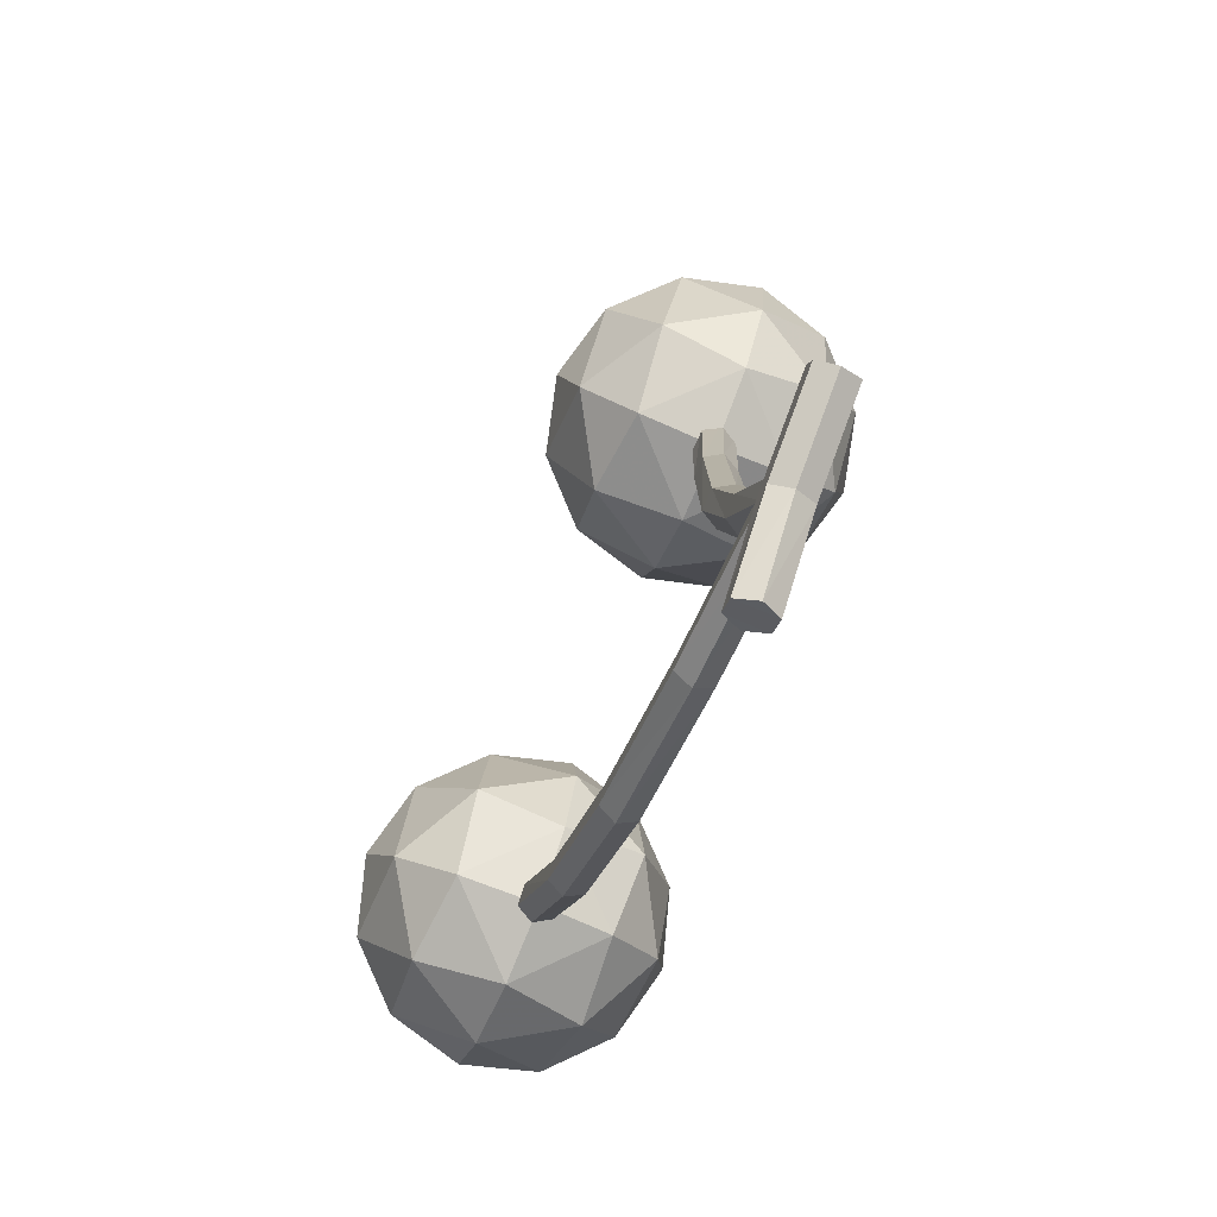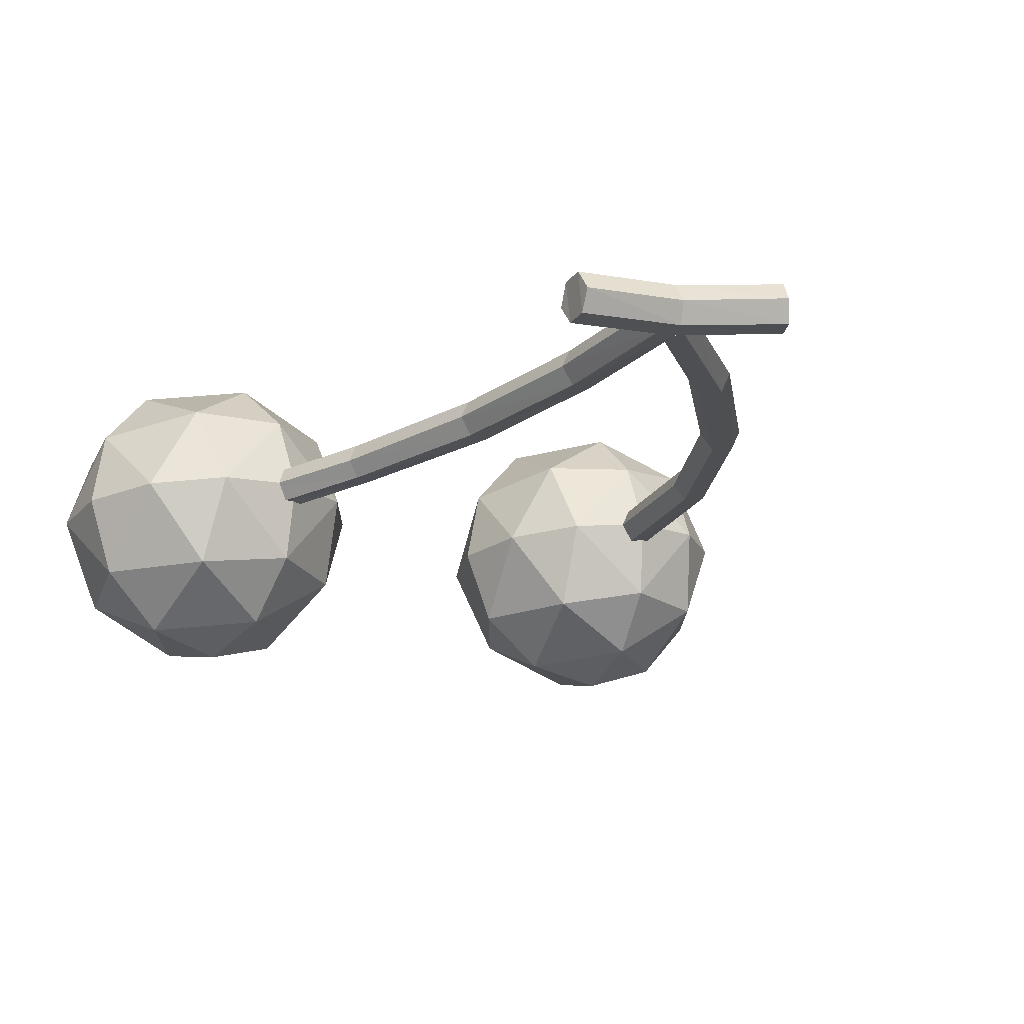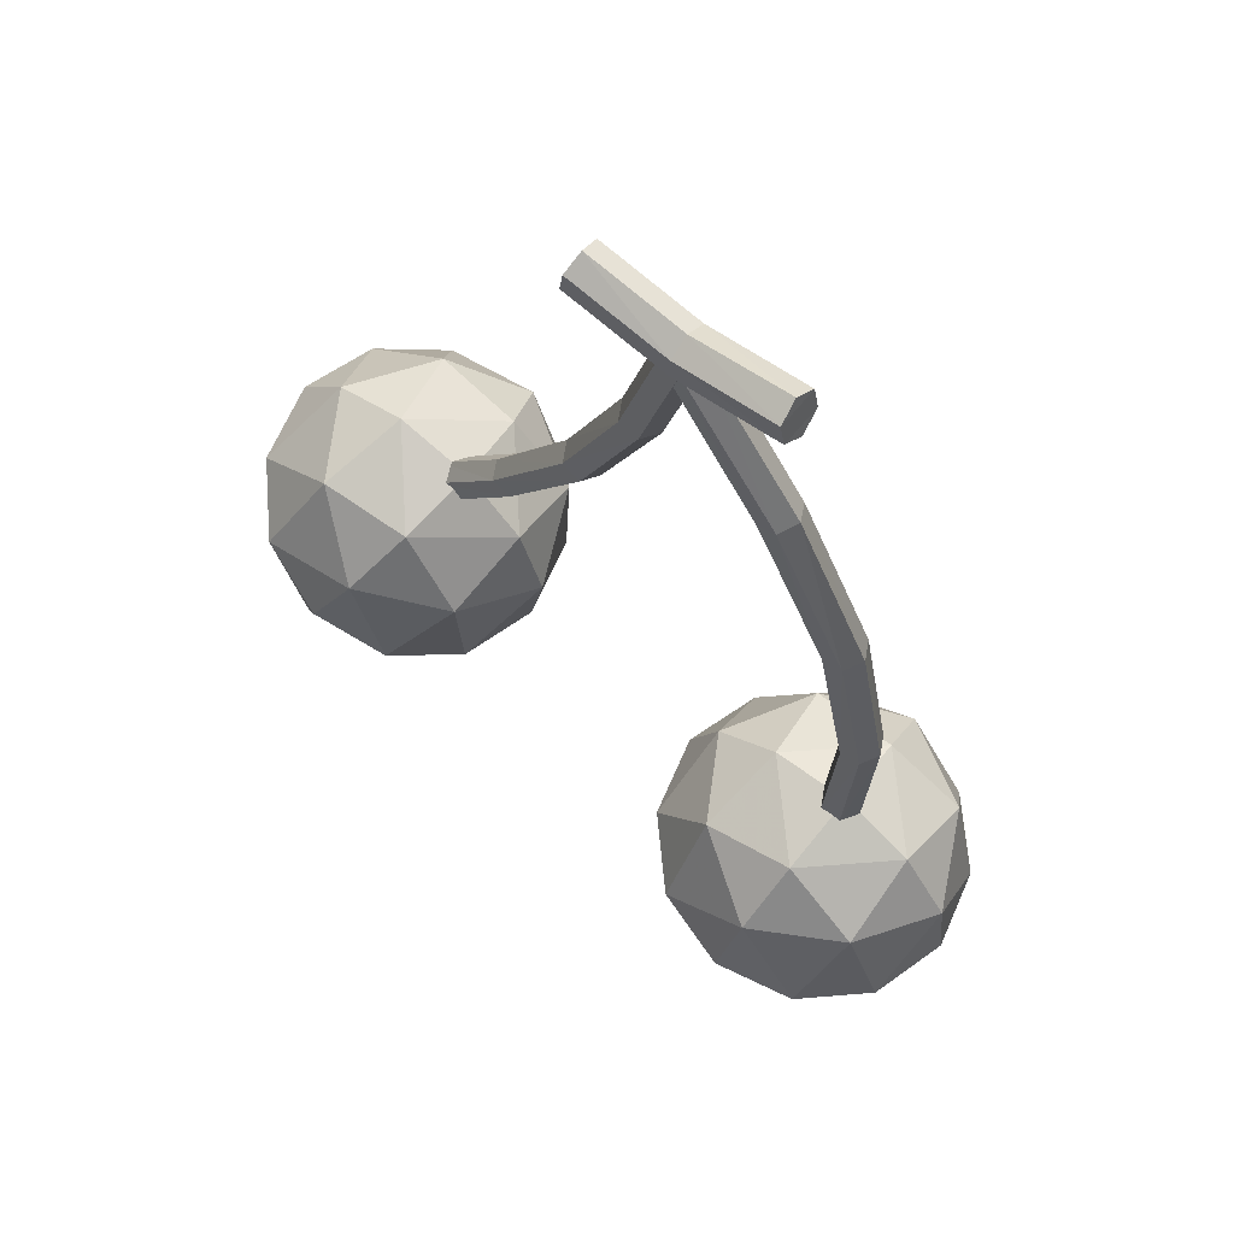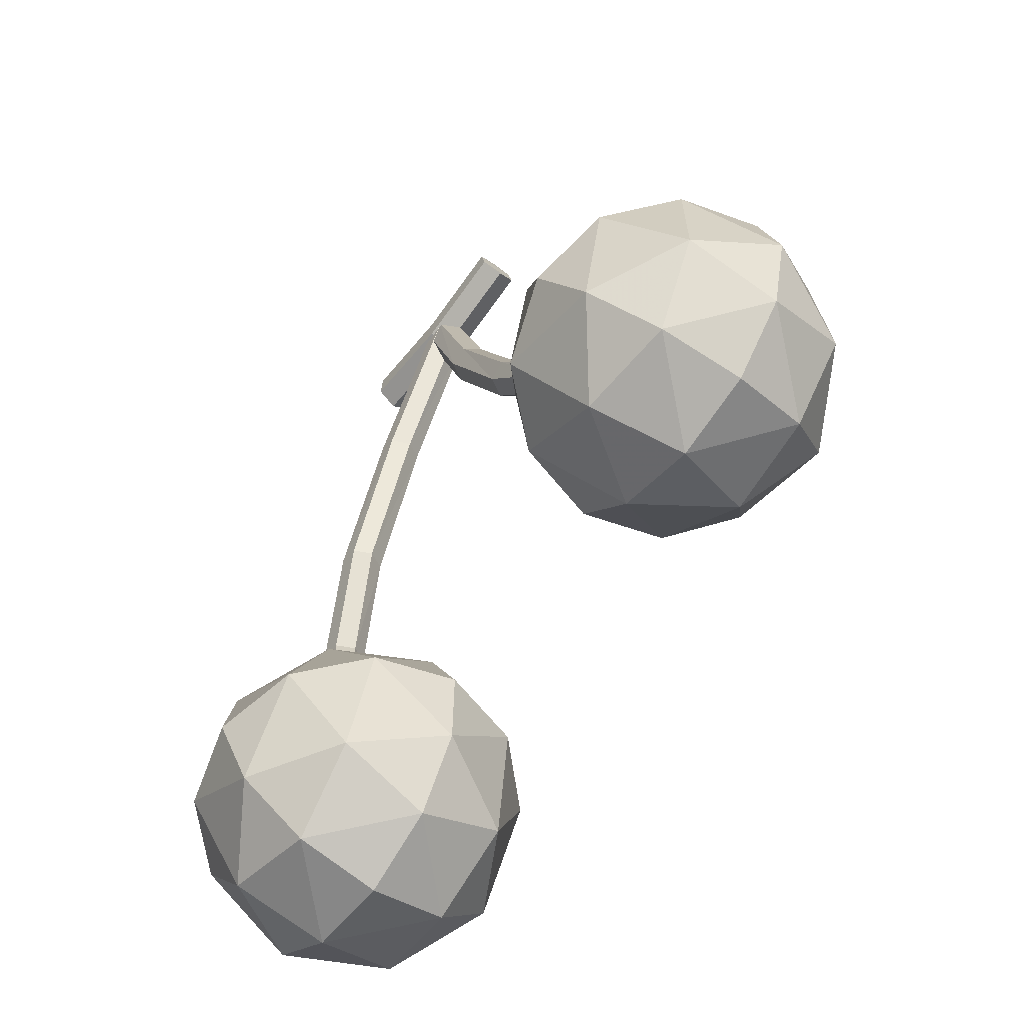
<metadata>
{"format":"obj","ext":"obj","renderer":"f3d","projection":"perspective","resolution":1024,"background":"white","views":[{"elev":77.3,"azim":-69.7,"up":"+Y"},{"elev":-9.3,"azim":152.9,"up":"+Z"},{"elev":79.0,"azim":-140.3,"up":"+Y"},{"elev":-74.5,"azim":53.9,"up":"+Y"}]}
</metadata>
<code>
o xgfood06
v -0.385 0.4537 -0.0275
v -0.4975 0.4238 -0.03375
v -0.385 0.4037 0.07625
v -0.385 0.445 -0.145
v -0.4975 0.4238 -0.03375
v -0.58 0.3425 -0.04875
v -0.5088 0.35 0.0775
v -0.5088 0.395 -0.165
v -0.385 0.445 -0.145
v -0.385 0.3787 -0.24
v -0.385 0.4037 0.07625
v -0.5088 0.35 0.0775
v -0.4975 0.4238 -0.03375
v -0.385 0.3075 0.1425
v -0.5088 0.35 0.0775
v -0.4975 0.1963 0.1212
v -0.385 0.3075 0.1425
v -0.58 0.2112 0.04
v -0.58 0.3425 -0.04875
v -0.385 0.1913 0.1512
v -0.4975 0.1963 0.1212
v -0.385 0.3075 0.1425
v -0.385 0.085 0.1013
v -0.2725 0.1963 0.1212
v -0.2612 0.06875 0.025
v -0.19 0.2112 0.04
v -0.19 0.1212 -0.09
v -0.1588 0.2313 -0.06875
v -0.385 0.4537 -0.0275
v -0.2725 0.4238 -0.03375
v -0.385 0.445 -0.145
v -0.385 0.4037 0.07625
v -0.2725 0.4238 -0.03375
v -0.19 0.3425 -0.04875
v -0.2612 0.395 -0.165
v -0.2612 0.35 0.0775
v -0.385 0.4037 0.07625
v -0.385 0.3075 0.1425
v -0.385 0.445 -0.145
v -0.2612 0.395 -0.165
v -0.2725 0.4238 -0.03375
v -0.385 0.3787 -0.24
v -0.2612 0.395 -0.165
v -0.2725 0.2675 -0.2612
v -0.385 0.3787 -0.24
v -0.19 0.2525 -0.18
v -0.19 0.3425 -0.04875
v -0.385 0.2725 -0.2913
v -0.2725 0.2675 -0.2612
v -0.385 0.3787 -0.24
v -0.385 0.1562 -0.2812
v -0.4975 0.2675 -0.2612
v -0.5088 0.1138 -0.2162
v -0.58 0.2525 -0.18
v -0.58 0.1212 -0.09
v -0.61 0.2313 -0.06875
v -0.385 0.01 -0.11
v -0.385 0.01875 0.005
v -0.4975 0.04 -0.105
v -0.2725 0.04 -0.105
v -0.385 0.01875 0.005
v -0.385 0.085 0.1013
v -0.5088 0.06875 0.025
v -0.2612 0.06875 0.025
v -0.2725 0.04 -0.105
v -0.19 0.1212 -0.09
v -0.4975 0.04 -0.105
v -0.5088 0.06875 0.025
v -0.385 0.01875 0.005
v -0.58 0.1212 -0.09
v -0.5088 0.06875 0.025
v -0.58 0.2112 0.04
v -0.58 0.1212 -0.09
v -0.4975 0.1963 0.1212
v -0.385 0.085 0.1013
v -0.61 0.2313 -0.06875
v -0.58 0.2112 0.04
v -0.58 0.1212 -0.09
v -0.58 0.3425 -0.04875
v -0.58 0.2525 -0.18
v -0.5088 0.395 -0.165
v -0.4975 0.2675 -0.2612
v -0.385 0.3787 -0.24
v -0.385 0.2725 -0.2913
v -0.385 0.01 -0.11
v -0.385 0.06 -0.215
v -0.2725 0.04 -0.105
v -0.4975 0.04 -0.105
v -0.385 0.06 -0.215
v -0.385 0.1562 -0.2812
v -0.2612 0.1138 -0.2162
v -0.5088 0.1138 -0.2162
v -0.4975 0.04 -0.105
v -0.58 0.1212 -0.09
v -0.2725 0.04 -0.105
v -0.2612 0.1138 -0.2162
v -0.385 0.06 -0.215
v -0.19 0.1212 -0.09
v -0.2612 0.1138 -0.2162
v -0.19 0.2525 -0.18
v -0.19 0.1212 -0.09
v -0.2725 0.2675 -0.2612
v -0.385 0.1562 -0.2812
v -0.1588 0.2313 -0.06875
v -0.19 0.2525 -0.18
v -0.19 0.1212 -0.09
v -0.19 0.3425 -0.04875
v -0.19 0.2112 0.04
v -0.2612 0.35 0.0775
v -0.2725 0.1963 0.1212
v -0.385 0.3075 0.1425
v -0.385 0.1913 0.1512
v 0.03875 1.286 0.125
v 0.185 1.264 0.1512
v 0.1837 1.286 0.125
v 0.03625 1.264 0.1512
v -0.09875 1.33 0.1338
v -0.105 1.309 0.1588
v 0.03625 1.264 0.1512
v 0.185 1.23 0.145
v 0.185 1.264 0.1512
v 0.03 1.231 0.145
v -0.105 1.309 0.1588
v -0.1163 1.278 0.1537
v 0.03 1.231 0.145
v 0.1862 1.219 0.1125
v 0.185 1.23 0.145
v 0.0275 1.22 0.1125
v -0.1163 1.278 0.1537
v -0.1225 1.268 0.1212
v 0.0275 1.22 0.1125
v 0.185 1.241 0.0875
v 0.1862 1.219 0.1125
v 0.03 1.242 0.0875
v -0.1225 1.268 0.1212
v -0.1163 1.289 0.09625
v 0.03 1.242 0.0875
v 0.185 1.274 0.09375
v 0.185 1.241 0.0875
v 0.03625 1.275 0.09375
v -0.1163 1.289 0.09625
v -0.105 1.32 0.1013
v 0.03625 1.275 0.09375
v 0.1837 1.286 0.125
v 0.185 1.274 0.09375
v 0.03875 1.286 0.125
v -0.105 1.32 0.1013
v -0.09875 1.33 0.1338
v -0.105 1.32 0.1013
v -0.105 1.309 0.1588
v -0.09875 1.33 0.1338
v -0.1163 1.289 0.09625
v -0.1163 1.289 0.09625
v -0.1163 1.278 0.1537
v -0.105 1.309 0.1588
v -0.1225 1.268 0.1212
v 0.185 1.264 0.1512
v 0.185 1.274 0.09375
v 0.1837 1.286 0.125
v 0.185 1.241 0.0875
v 0.185 1.23 0.145
v 0.1862 1.219 0.1125
v 0.03 1.035 0.07875
v 0.02 1.252 0.145
v 0.005 1.258 0.12
v 0.045 1.032 0.105
v 0.0875 0.815 0.0375
v 0.1013 0.815 0.06375
v 0.1787 0.6088 0
v 0.1925 0.6088 0.02625
v 0.2637 0.4575 -0.0275
v 0.2775 0.4575 -0.00125
v 0.045 1.032 0.105
v 0.05 1.252 0.145
v 0.02 1.252 0.145
v 0.075 1.036 0.105
v 0.1013 0.815 0.06375
v 0.13 0.8237 0.06625
v 0.1925 0.6088 0.02625
v 0.2213 0.6175 0.0275
v 0.2775 0.4575 -0.00125
v 0.3063 0.4675 0
v 0.09 1.044 0.08
v 0.05 1.261 0.09375
v 0.065 1.256 0.12
v 0.075 1.046 0.05375
v 0.145 0.8325 0.04125
v 0.13 0.8337 0.015
v 0.235 0.6262 0.0025
v 0.2213 0.6262 -0.0225
v 0.32 0.4763 -0.02375
v 0.3063 0.4763 -0.05
v 0.05 1.252 0.145
v 0.05 1.261 0.09375
v 0.02 1.252 0.145
v 0.065 1.256 0.12
v 0.075 1.036 0.105
v 0.09 1.044 0.08
v 0.13 0.8237 0.06625
v 0.145 0.8325 0.04125
v 0.2213 0.6175 0.0275
v 0.235 0.6262 0.0025
v 0.3063 0.4675 0
v 0.32 0.4763 -0.02375
v 0.2775 0.4575 -0.00125
v 0.3063 0.4763 -0.05
v 0.02 1.262 0.09375
v 0.05 1.261 0.09375
v 0.02 1.252 0.145
v 0.075 1.046 0.05375
v 0.045 1.042 0.05375
v 0.13 0.8337 0.015
v 0.1013 0.8237 0.0125
v 0.2213 0.6262 -0.0225
v 0.1925 0.6175 -0.02375
v 0.3063 0.4763 -0.05
v 0.2775 0.4675 -0.0525
v 0.2637 0.4575 -0.0275
v 0.005 1.258 0.12
v 0.02 1.262 0.09375
v 0.02 1.252 0.145
v 0.045 1.042 0.05375
v 0.03 1.035 0.07875
v 0.1013 0.8237 0.0125
v 0.0875 0.815 0.0375
v 0.1925 0.6175 -0.02375
v 0.1787 0.6088 0
v 0.2775 0.4675 -0.0525
v 0.2637 0.4575 -0.0275
v 0.2637 0.4575 -0.0275
v 0.3063 0.4763 -0.05
v 0.2775 0.4575 -0.00125
v -0.1625 1.083 0.0875
v 0.0225 1.245 0.1437
v 0.0075 1.255 0.1187
v -0.15 1.07 0.1113
v -0.3075 0.8812 0.05
v -0.2938 0.8712 0.075
v -0.3875 0.6687 0.01
v -0.3738 0.6575 0.035
v -0.4125 0.43 -0.0325
v -0.3975 0.4238 -0.0075
v -0.15 1.07 0.1113
v 0.05 1.235 0.1425
v 0.0225 1.245 0.1437
v -0.125 1.054 0.1087
v -0.2938 0.8712 0.075
v -0.2662 0.8588 0.0725
v -0.3738 0.6575 0.035
v -0.3463 0.645 0.0325
v -0.3975 0.4238 -0.0075
v -0.3675 0.4225 -0.0075
v -0.1125 1.05 0.08125
v 0.05 1.245 0.09125
v 0.065 1.235 0.115
v -0.125 1.062 0.0575
v -0.2525 0.8575 0.04625
v -0.2662 0.8688 0.02125
v -0.3325 0.6438 0.00625
v -0.3463 0.655 -0.0175
v -0.3525 0.4263 -0.0325
v -0.3675 0.4325 -0.05875
v 0.05 1.235 0.1425
v 0.05 1.245 0.09125
v 0.0225 1.245 0.1437
v 0.065 1.235 0.115
v -0.125 1.054 0.1087
v -0.1125 1.05 0.08125
v -0.2662 0.8588 0.0725
v -0.2525 0.8575 0.04625
v -0.3463 0.645 0.0325
v -0.3325 0.6438 0.00625
v -0.3675 0.4225 -0.0075
v -0.3525 0.4263 -0.0325
v -0.3975 0.4238 -0.0075
v -0.3675 0.4325 -0.05875
v 0.0225 1.255 0.0925
v 0.05 1.245 0.09125
v 0.0225 1.245 0.1437
v -0.125 1.062 0.0575
v -0.15 1.08 0.06
v -0.2662 0.8688 0.02125
v -0.2938 0.88 0.02375
v -0.3463 0.655 -0.0175
v -0.3738 0.6675 -0.015
v -0.3675 0.4325 -0.05875
v -0.3975 0.4338 -0.0575
v -0.4125 0.43 -0.0325
v 0.0075 1.255 0.1187
v 0.0225 1.255 0.0925
v 0.0225 1.245 0.1437
v -0.15 1.08 0.06
v -0.1625 1.083 0.0875
v -0.2938 0.88 0.02375
v -0.3075 0.8812 0.05
v -0.3738 0.6675 -0.015
v -0.3875 0.6687 0.01
v -0.3975 0.4338 -0.0575
v -0.4125 0.43 -0.0325
v -0.4125 0.43 -0.0325
v -0.3675 0.4325 -0.05875
v -0.3975 0.4238 -0.0075
v 0.275 0.505 -0.01875
v 0.1775 0.4425 -0.03
v 0.285 0.4562 0.08625
v 0.285 0.4975 -0.135
v 0.1775 0.4425 -0.03
v 0.125 0.34 -0.04875
v 0.1837 0.3675 0.08
v 0.1837 0.4125 -0.1613
v 0.285 0.4975 -0.135
v 0.31 0.435 -0.23
v 0.285 0.4562 0.08625
v 0.1837 0.3675 0.08
v 0.1775 0.4425 -0.03
v 0.31 0.3638 0.1525
v 0.1837 0.3675 0.08
v 0.2375 0.2238 0.1275
v 0.31 0.3638 0.1525
v 0.16 0.2137 0.04125
v 0.125 0.34 -0.04875
v 0.345 0.2537 0.1625
v 0.2375 0.2238 0.1275
v 0.31 0.3638 0.1525
v 0.38 0.1537 0.1138
v 0.4525 0.2925 0.14
v 0.5075 0.1762 0.045
v 0.5312 0.3325 0.0625
v 0.5663 0.2475 -0.06625
v 0.56 0.3625 -0.045
v 0.275 0.505 -0.01875
v 0.3925 0.5112 -0.0175
v 0.285 0.4975 -0.135
v 0.285 0.4562 0.08625
v 0.3925 0.5112 -0.0175
v 0.4963 0.4587 -0.0275
v 0.4188 0.4875 -0.1475
v 0.4188 0.4425 0.095
v 0.285 0.4562 0.08625
v 0.31 0.3638 0.1525
v 0.285 0.4975 -0.135
v 0.4188 0.4875 -0.1475
v 0.3925 0.5112 -0.0175
v 0.31 0.435 -0.23
v 0.4188 0.4875 -0.1475
v 0.4525 0.3638 -0.2437
v 0.31 0.435 -0.23
v 0.5312 0.3738 -0.1575
v 0.4963 0.4587 -0.0275
v 0.345 0.335 -0.2787
v 0.4525 0.3638 -0.2437
v 0.31 0.435 -0.23
v 0.38 0.2238 -0.2687
v 0.2375 0.295 -0.2562
v 0.2725 0.1462 -0.2112
v 0.16 0.255 -0.18
v 0.1938 0.13 -0.0875
v 0.1313 0.2263 -0.07
v 0.415 0.08375 -0.09625
v 0.4062 0.09125 0.01875
v 0.2988 0.0775 -0.0975
v 0.5125 0.1462 -0.085
v 0.4062 0.09125 0.01875
v 0.38 0.1537 0.1138
v 0.2725 0.1013 0.03125
v 0.5075 0.1762 0.045
v 0.5125 0.1462 -0.085
v 0.5663 0.2475 -0.06625
v 0.2988 0.0775 -0.0975
v 0.2725 0.1013 0.03125
v 0.4062 0.09125 0.01875
v 0.1938 0.13 -0.0875
v 0.2725 0.1013 0.03125
v 0.16 0.2137 0.04125
v 0.1938 0.13 -0.0875
v 0.2375 0.2238 0.1275
v 0.38 0.1537 0.1138
v 0.1313 0.2263 -0.07
v 0.16 0.2137 0.04125
v 0.1938 0.13 -0.0875
v 0.125 0.34 -0.04875
v 0.16 0.255 -0.18
v 0.1837 0.4125 -0.1613
v 0.2375 0.295 -0.2562
v 0.31 0.435 -0.23
v 0.345 0.335 -0.2787
v 0.415 0.08375 -0.09625
v 0.4062 0.1325 -0.2025
v 0.5125 0.1462 -0.085
v 0.2988 0.0775 -0.0975
v 0.4062 0.1325 -0.2025
v 0.38 0.2238 -0.2687
v 0.5075 0.2213 -0.1963
v 0.2725 0.1462 -0.2112
v 0.2988 0.0775 -0.0975
v 0.1938 0.13 -0.0875
v 0.5125 0.1462 -0.085
v 0.5075 0.2213 -0.1963
v 0.4062 0.1325 -0.2025
v 0.5663 0.2475 -0.06625
v 0.5075 0.2213 -0.1963
v 0.5312 0.3738 -0.1575
v 0.5663 0.2475 -0.06625
v 0.4525 0.3638 -0.2437
v 0.38 0.2238 -0.2687
v 0.56 0.3625 -0.045
v 0.5312 0.3738 -0.1575
v 0.5663 0.2475 -0.06625
v 0.4963 0.4587 -0.0275
v 0.5312 0.3325 0.0625
v 0.4188 0.4425 0.095
v 0.4525 0.2925 0.14
v 0.31 0.3638 0.1525
v 0.345 0.2537 0.1625
f 1 3 2
f 2 4 1
f 5 6 7
f 6 5 8
f 9 8 5
f 8 9 10
f 11 13 12
f 12 14 11
f 15 16 17
f 16 15 18
f 19 18 15
f 20 22 21
f 21 23 20
f 24 20 23
f 23 25 24
f 26 24 25
f 25 27 26
f 28 26 27
f 29 31 30
f 30 32 29
f 33 35 34
f 34 36 33
f 37 33 36
f 36 38 37
f 39 40 41
f 40 39 42
f 43 45 44
f 44 46 43
f 47 43 46
f 48 50 49
f 49 51 48
f 52 48 51
f 51 53 52
f 54 52 53
f 53 55 54
f 56 54 55
f 57 58 59
f 58 57 60
f 61 62 63
f 62 61 64
f 65 64 61
f 64 65 66
f 67 69 68
f 68 70 67
f 71 72 73
f 72 71 74
f 75 74 71
f 76 78 77
f 77 79 76
f 80 76 79
f 79 81 80
f 82 80 81
f 81 83 82
f 84 82 83
f 85 86 87
f 86 85 88
f 89 90 91
f 90 89 92
f 93 92 89
f 92 93 94
f 95 97 96
f 96 98 95
f 99 100 101
f 100 99 102
f 103 102 99
f 104 106 105
f 105 107 104
f 108 104 107
f 107 109 108
f 110 108 109
f 109 111 110
f 112 110 111
f 113 114 115
f 114 113 116
f 117 116 113
f 116 117 118
f 119 120 121
f 120 119 122
f 123 122 119
f 122 123 124
f 125 127 126
f 126 128 125
f 129 125 128
f 128 130 129
f 131 133 132
f 132 134 131
f 135 131 134
f 134 136 135
f 137 139 138
f 138 140 137
f 141 137 140
f 140 142 141
f 143 144 145
f 144 143 146
f 147 146 143
f 146 147 148
f 149 150 151
f 150 149 152
f 153 154 155
f 154 153 156
f 157 158 159
f 158 157 160
f 161 160 157
f 160 161 162
f 163 165 164
f 164 166 163
f 167 163 166
f 166 168 167
f 169 167 168
f 168 170 169
f 171 169 170
f 170 172 171
f 173 174 175
f 174 173 176
f 177 176 173
f 176 177 178
f 179 178 177
f 178 179 180
f 181 180 179
f 180 181 182
f 183 184 185
f 184 183 186
f 187 186 183
f 186 187 188
f 189 188 187
f 188 189 190
f 191 190 189
f 190 191 192
f 193 194 195
f 194 193 196
f 197 196 193
f 196 197 198
f 199 198 197
f 198 199 200
f 201 200 199
f 200 201 202
f 203 202 201
f 202 203 204
f 205 204 203
f 204 205 206
f 207 209 208
f 208 210 207
f 211 207 210
f 210 212 211
f 213 211 212
f 212 214 213
f 215 213 214
f 214 216 215
f 217 215 216
f 216 218 217
f 219 221 220
f 220 222 219
f 223 219 222
f 222 224 223
f 225 223 224
f 224 226 225
f 227 225 226
f 226 228 227
f 229 227 228
f 230 231 232
f 233 234 235
f 234 233 236
f 237 236 233
f 236 237 238
f 239 238 237
f 238 239 240
f 241 240 239
f 240 241 242
f 243 244 245
f 244 243 246
f 247 246 243
f 246 247 248
f 249 248 247
f 248 249 250
f 251 250 249
f 250 251 252
f 253 255 254
f 254 256 253
f 257 253 256
f 256 258 257
f 259 257 258
f 258 260 259
f 261 259 260
f 260 262 261
f 263 264 265
f 264 263 266
f 267 266 263
f 266 267 268
f 269 268 267
f 268 269 270
f 271 270 269
f 270 271 272
f 273 272 271
f 272 273 274
f 275 274 273
f 274 275 276
f 277 279 278
f 278 280 277
f 281 277 280
f 280 282 281
f 283 281 282
f 282 284 283
f 285 283 284
f 284 286 285
f 287 285 286
f 286 288 287
f 289 291 290
f 290 292 289
f 293 289 292
f 292 294 293
f 295 293 294
f 294 296 295
f 297 295 296
f 296 298 297
f 299 297 298
f 300 302 301
f 303 305 304
f 304 306 303
f 307 309 308
f 308 310 307
f 311 307 310
f 310 312 311
f 313 314 315
f 314 313 316
f 317 318 319
f 318 317 320
f 321 320 317
f 322 324 323
f 323 325 322
f 326 322 325
f 325 327 326
f 328 326 327
f 327 329 328
f 330 328 329
f 331 333 332
f 332 334 331
f 335 336 337
f 336 335 338
f 339 338 335
f 338 339 340
f 341 342 343
f 342 341 344
f 345 346 347
f 346 345 348
f 349 348 345
f 350 352 351
f 351 353 350
f 354 350 353
f 353 355 354
f 356 354 355
f 355 357 356
f 358 356 357
f 359 360 361
f 360 359 362
f 363 364 365
f 364 363 366
f 367 366 363
f 366 367 368
f 369 371 370
f 370 372 369
f 373 374 375
f 374 373 376
f 377 376 373
f 378 380 379
f 379 381 378
f 382 378 381
f 381 383 382
f 384 382 383
f 383 385 384
f 386 384 385
f 387 388 389
f 388 387 390
f 391 392 393
f 392 391 394
f 395 394 391
f 394 395 396
f 397 399 398
f 398 400 397
f 401 402 403
f 402 401 404
f 405 404 401
f 406 408 407
f 407 409 406
f 410 406 409
f 409 411 410
f 412 410 411
f 411 413 412
f 414 412 413

</code>
